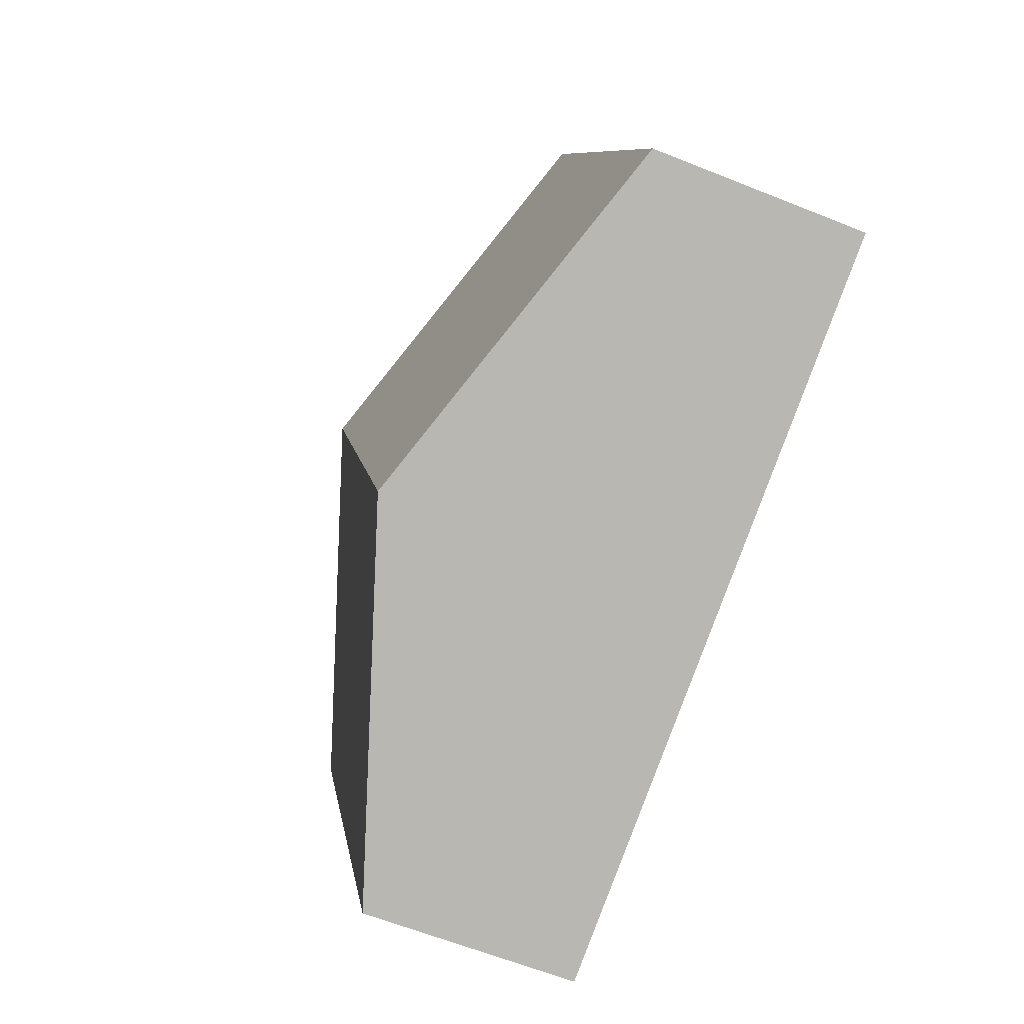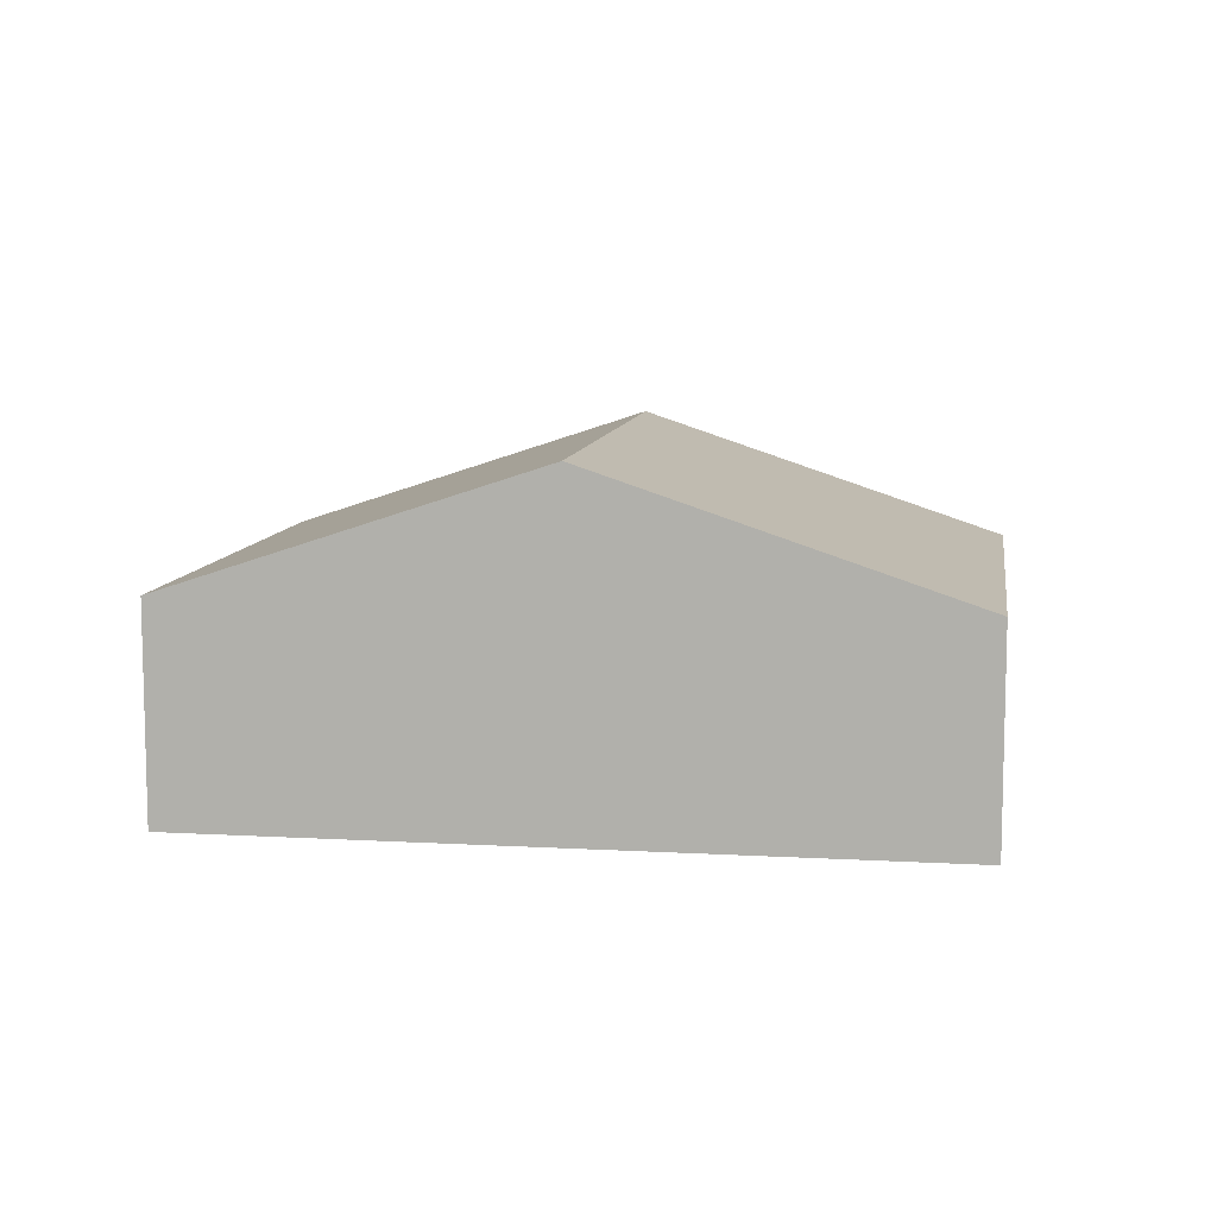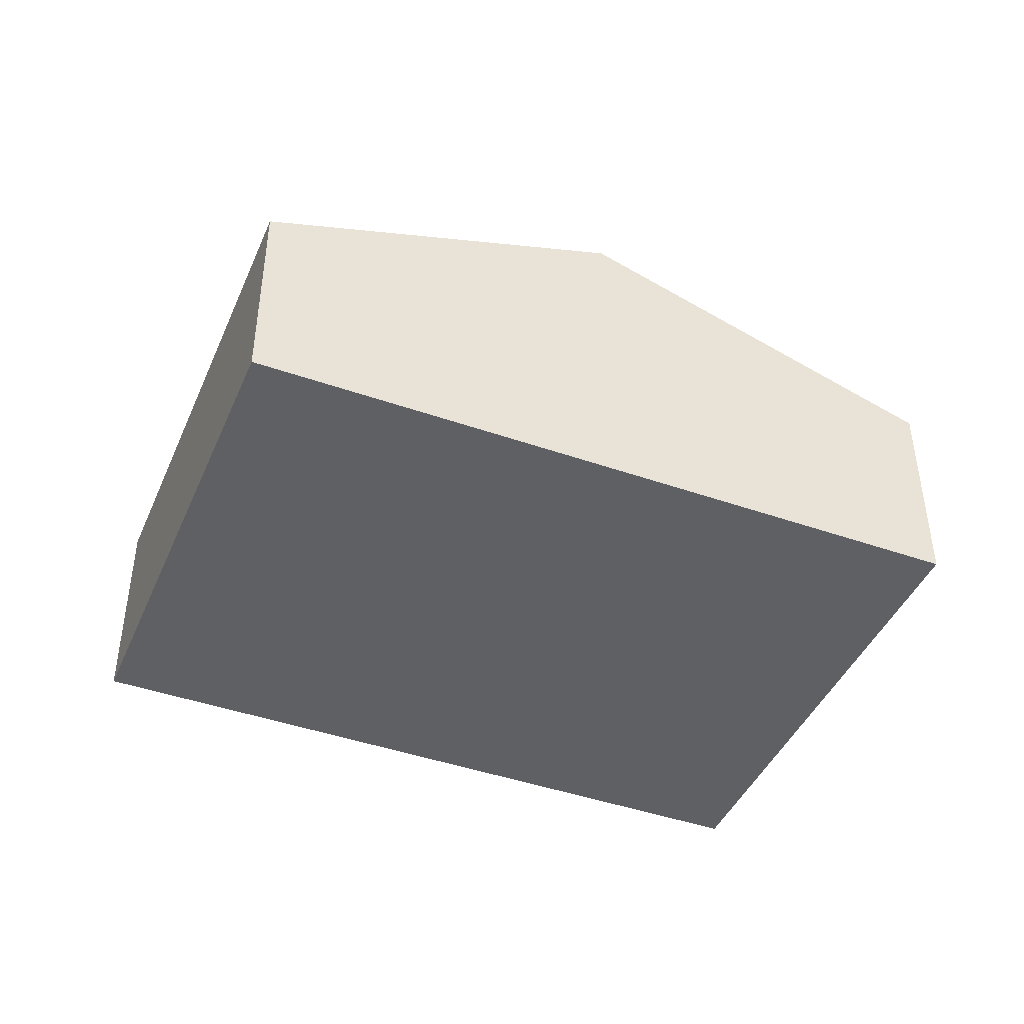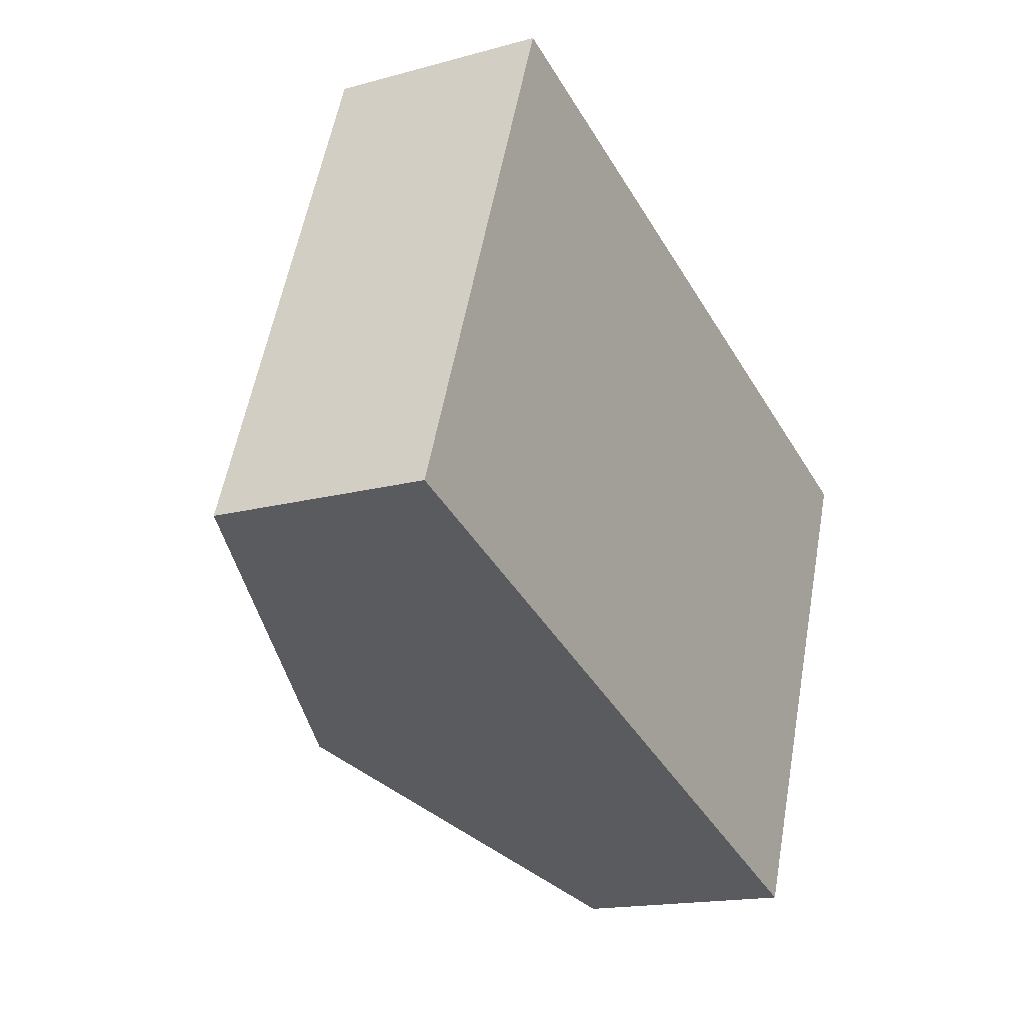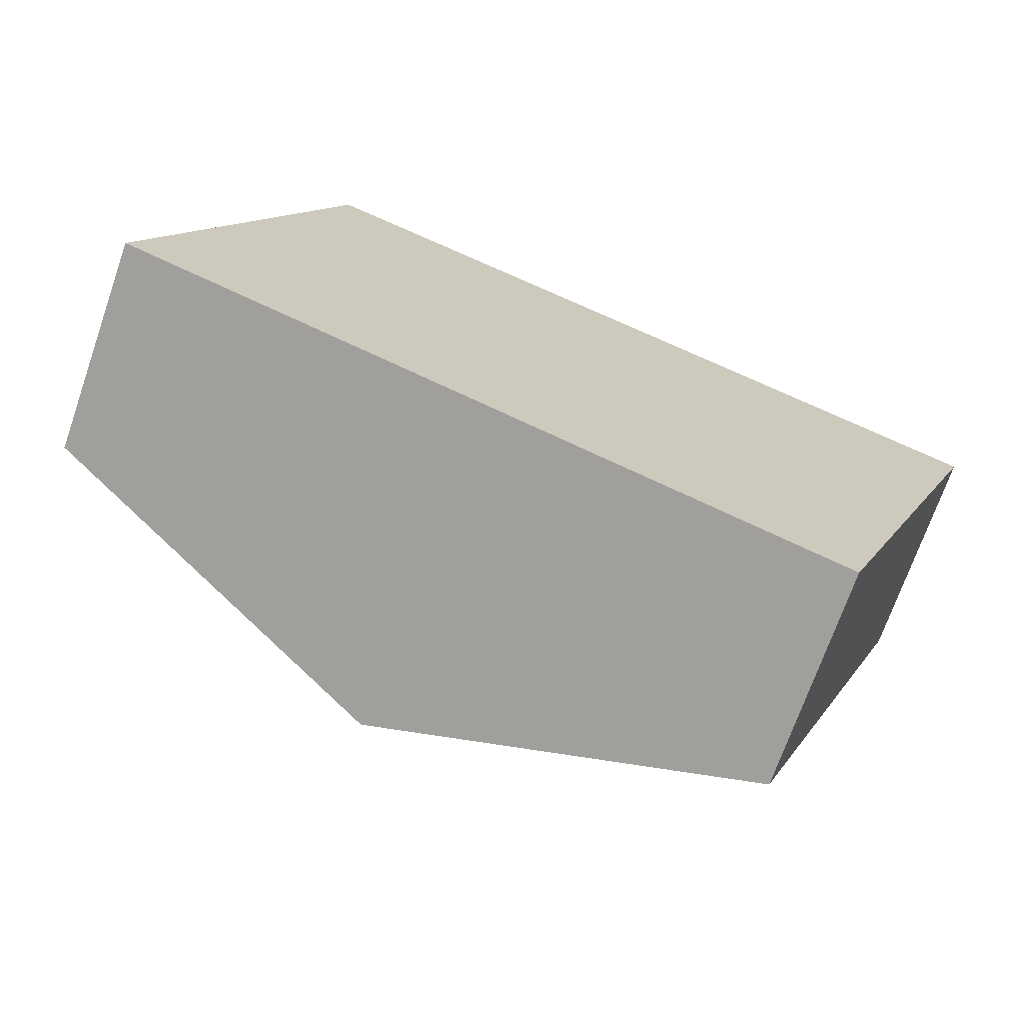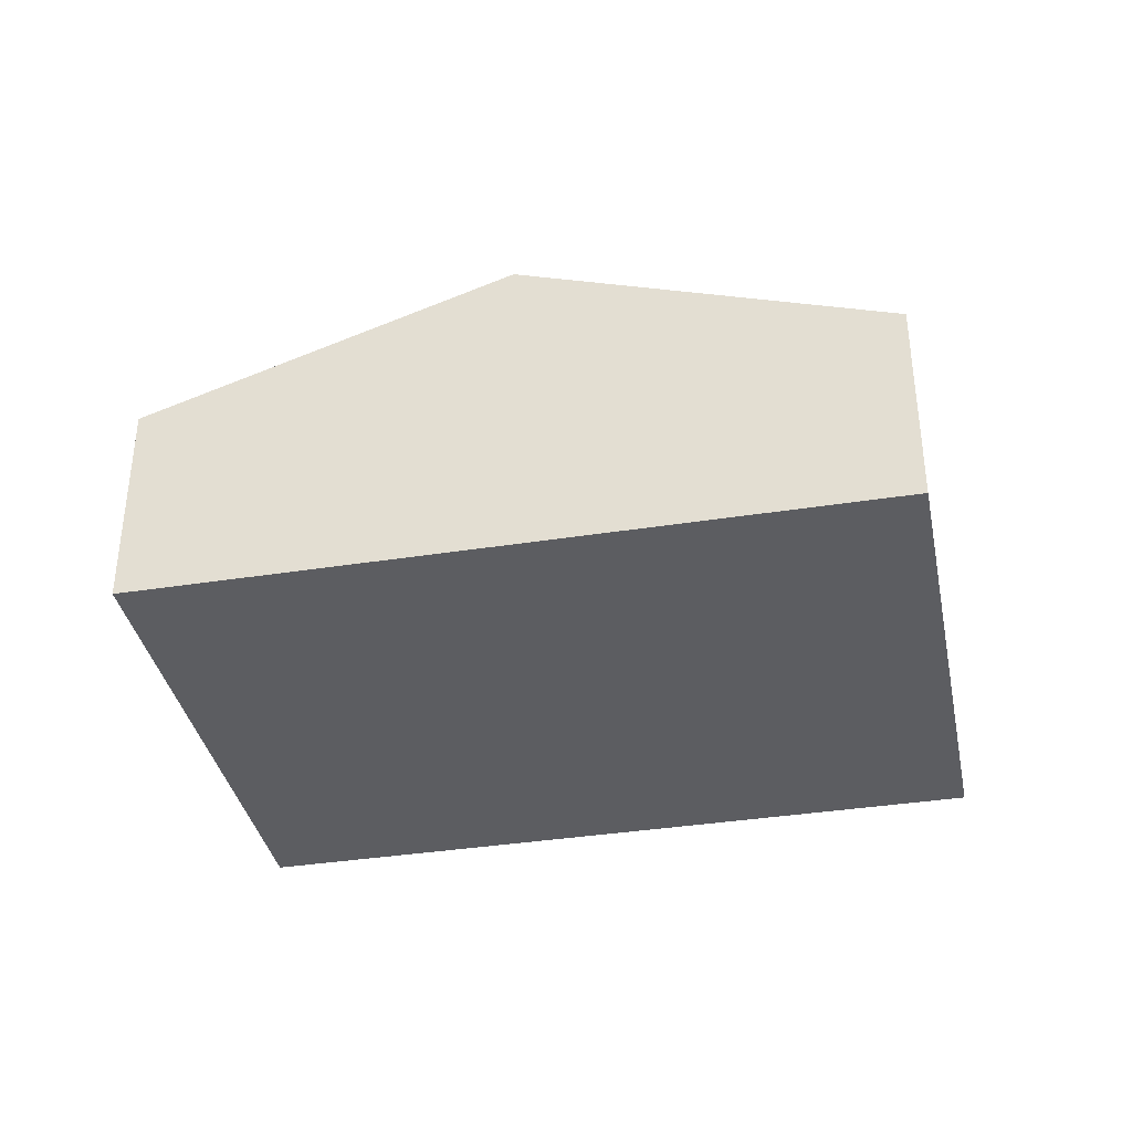
<metadata>
{"format":"obj","ext":"obj","renderer":"f3d","projection":"perspective","resolution":1024,"background":"white","views":[{"elev":-62.2,"azim":-112.2,"up":"+Z"},{"elev":9.3,"azim":-150.5,"up":"+Y"},{"elev":-43.6,"azim":-1.6,"up":"+Y"},{"elev":-16.3,"azim":-60.5,"up":"+Z"},{"elev":-71.0,"azim":-19.2,"up":"+Z"},{"elev":-37.0,"azim":32.3,"up":"+Y"}]}
</metadata>
<code>
v  3.575 3.44 -1.362
v  9.04 2.173 2.242
v  7.15 2.173 -2.723
v  5.465 3.44 3.603
v  0 2.173 1.331e-16
v  1.89 2.173 4.965
v  1.89 -3.04e-16 4.965
v  5.465 -2.206e-16 3.603
v  9.04 -1.373e-16 2.242
v  7.15 1.667e-16 -2.723
v  3.575 8.34e-17 -1.362
v  0 0 0
g defaultobject
f 1 2 3
f 2 1 4
f 5 4 1
f 4 5 6
f 7 4 6
f 4 7 8
f 4 8 2
f 2 8 9
f 9 3 2
f 3 9 10
f 10 1 3
f 1 10 11
f 1 11 5
f 5 11 12
f 12 6 5
f 6 12 7
f 8 10 9
f 10 8 7
f 10 7 11
f 11 7 12

</code>
